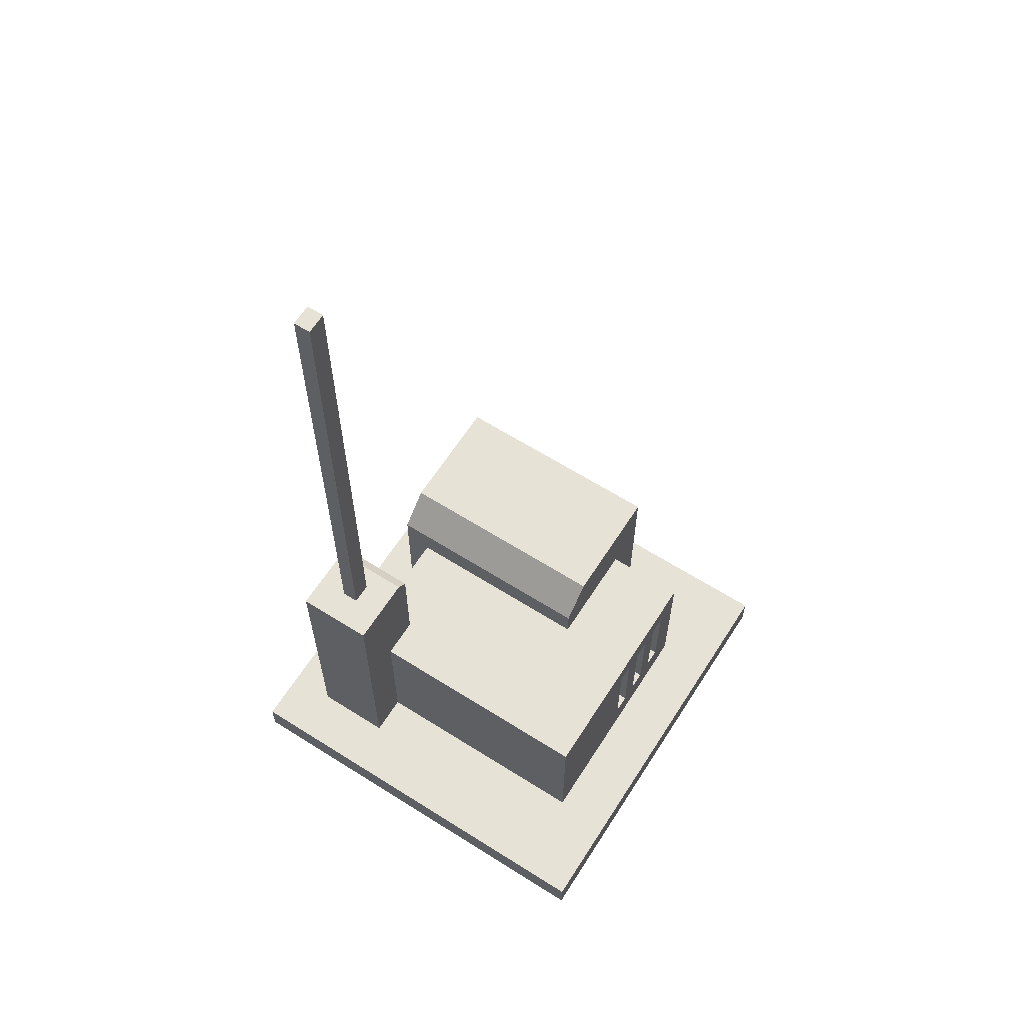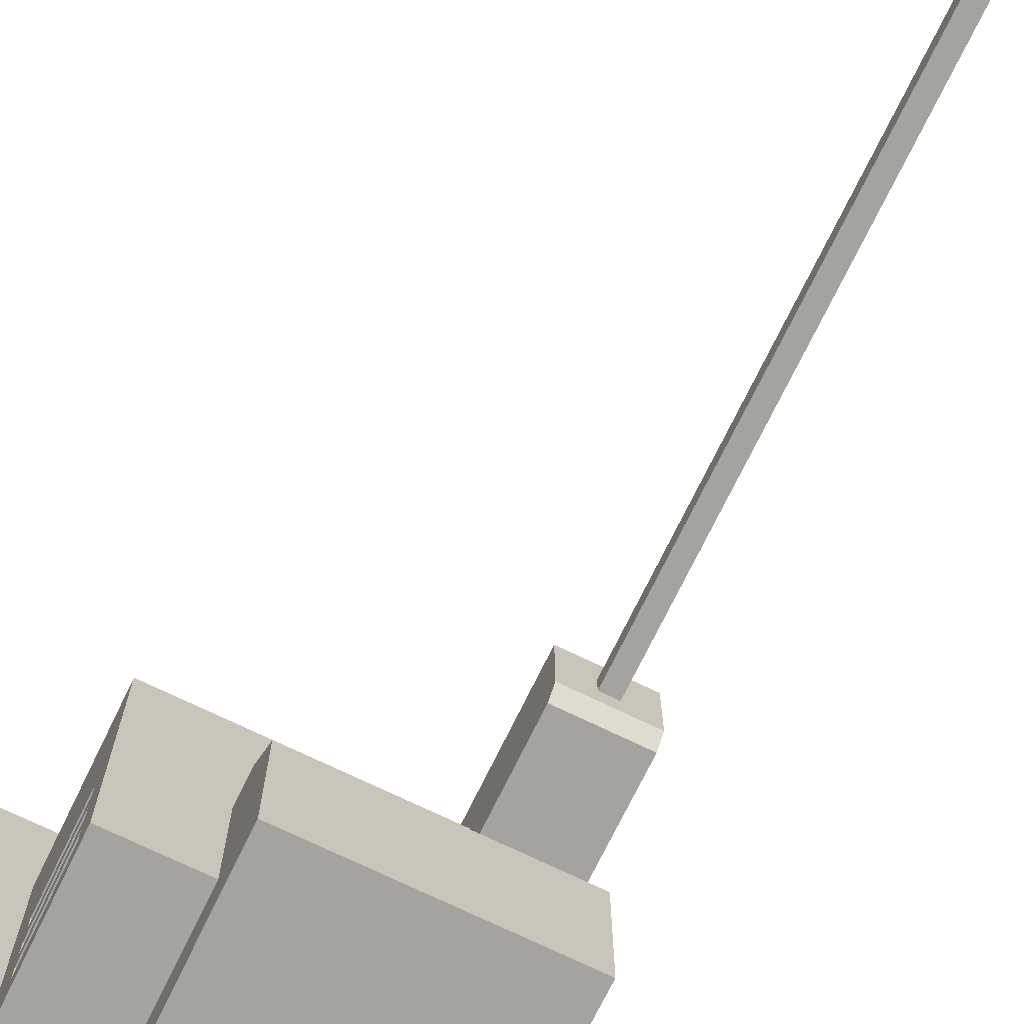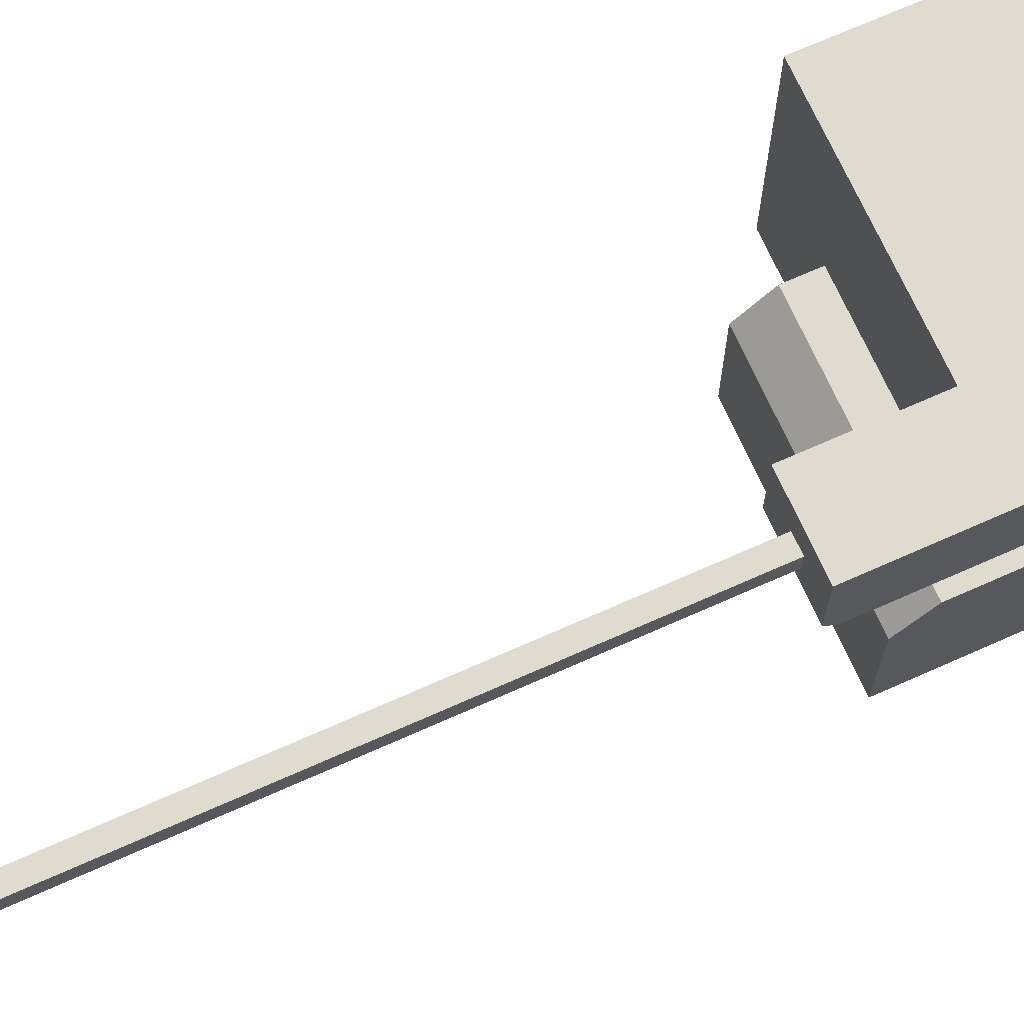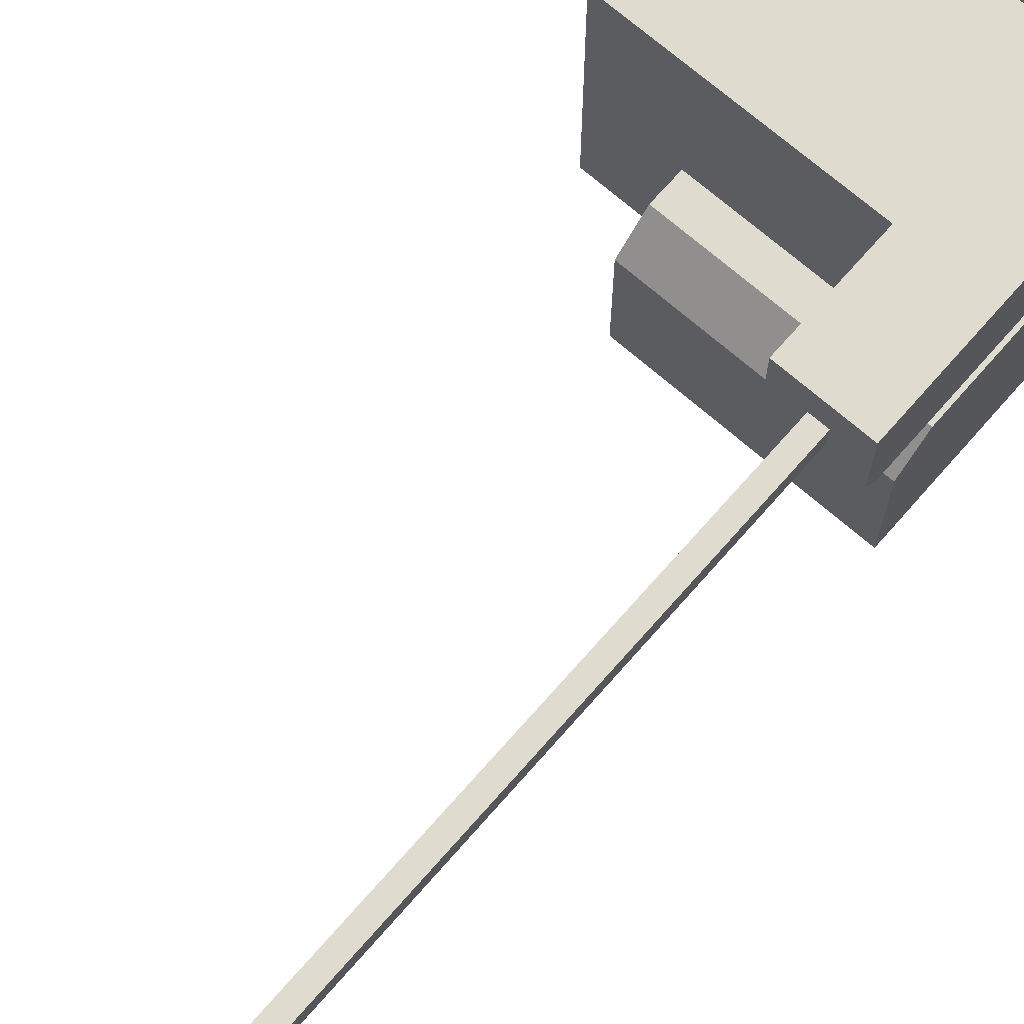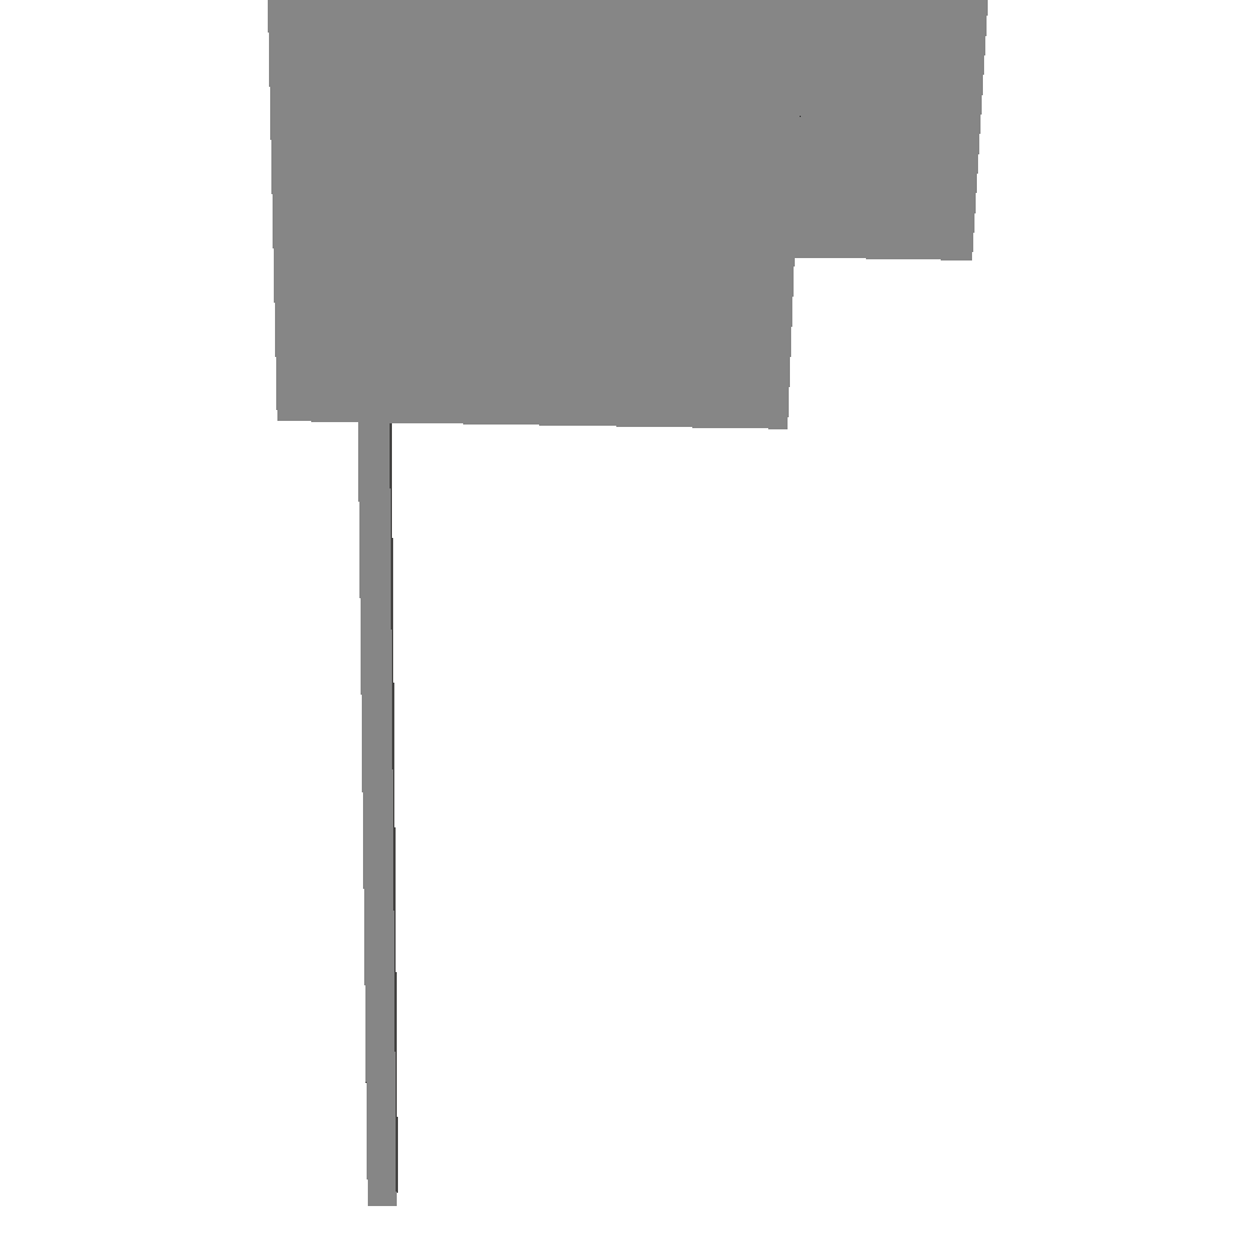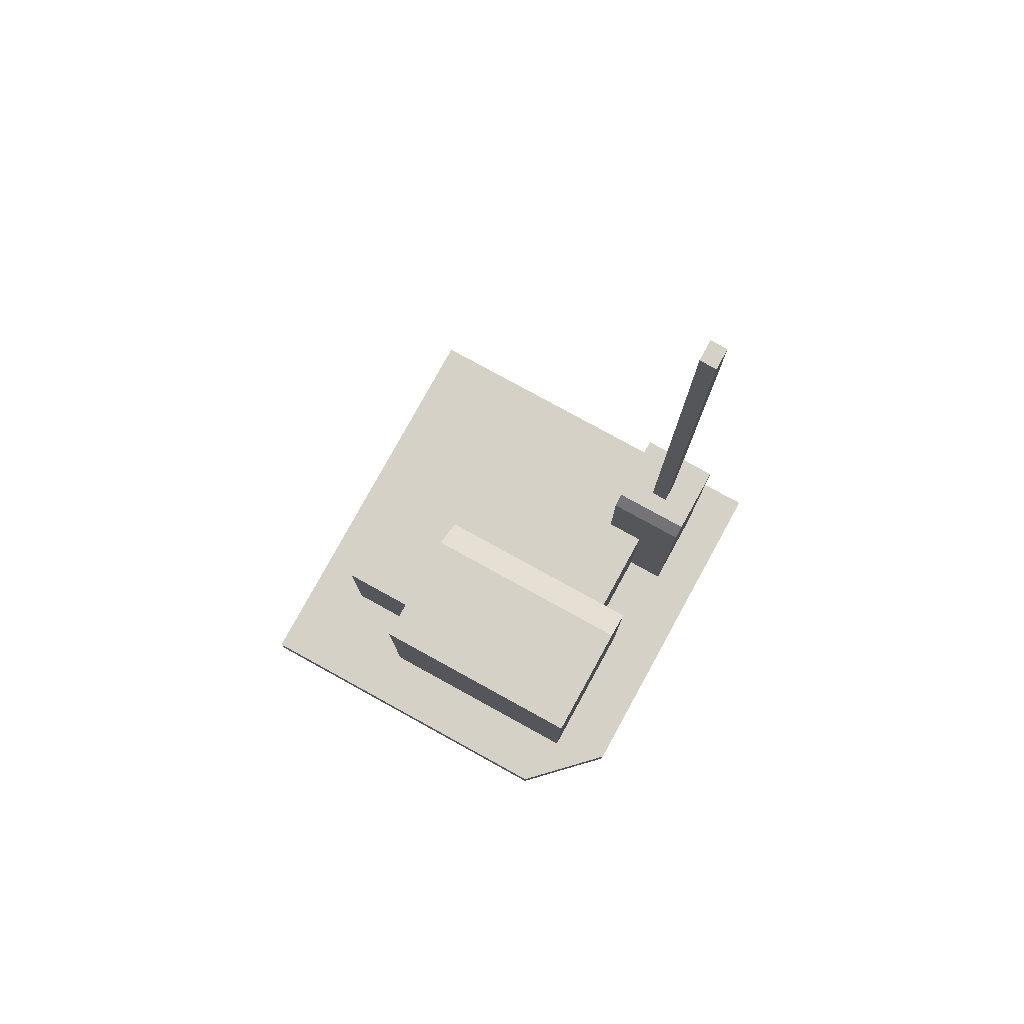
<metadata>
{"format":"obj","ext":"obj","renderer":"f3d","projection":"perspective","resolution":1024,"background":"white","views":[{"elev":63.1,"azim":32.6,"up":"+Y"},{"elev":-72.6,"azim":154.1,"up":"+Z"},{"elev":70.2,"azim":-114.0,"up":"+Z"},{"elev":70.0,"azim":-138.8,"up":"+Z"},{"elev":-62.4,"azim":-1.0,"up":"+Z"},{"elev":78.9,"azim":-151.2,"up":"+Y"}]}
</metadata>
<code>
g station
v 0 0 4.9
v 0 0 0
v -4.7 0 4.9
v -3.904 0 0
v -4.7 0 0.7962
v 0 0.4 4.9
v -0.6465 0.4 1.147
v 0 0.4 0
v -1.55 0.4 0.6465
v -3.904 0.4 0
v -4.053 0.4 0.6465
v -4.7 0.4 0.7962
v -4.053 0.4 2.35
v -4.184 0.4 3.402
v -4.184 0.4 4.305
v -0.6465 0.4 3.853
v -4.7 0.4 4.9
v -3.323 0.4 4.305
v -3.323 0.4 3.853
v -3.753 0.4 3.402
v -3.753 0.4 2.35
v -1.55 0.4 1.147
v -0.7465 1.905 2.26
v -0.7465 0.8048 2.26
v -0.7465 1.905 2.46
v -0.7465 0.8048 2.46
v -0.6465 0.8048 2.26
v -0.6465 0.8048 2.46
v -0.6465 1.905 2.26
v -0.6465 1.905 2.46
v -0.7465 1.905 1.86
v -0.7465 0.8048 1.86
v -0.7465 1.905 2.06
v -0.7465 0.8048 2.06
v -0.6465 0.8048 1.86
v -0.6465 0.8048 2.06
v -0.6465 1.905 1.86
v -0.6465 1.905 2.06
v -0.7465 1.905 1.46
v -0.7465 0.8048 1.46
v -0.7465 1.905 1.66
v -0.7465 0.8048 1.66
v -0.6465 0.8048 1.46
v -0.6465 0.8048 1.66
v -0.6465 1.905 1.46
v -0.6465 1.905 1.66
v -3.323 2.2 3.853
v -0.6465 2.2 3.853
v -0.6465 2.2 1.147
v -3.753 2.2 2.35
v -3.753 2.2 3.402
v -1.55 2.2 1.147
v -1.55 2.2 2.35
v -3.323 2.2 3.402
v -1.55 2.9 0.6465
v -4.053 2.9 0.6465
v -1.55 2.9 2
v -4.053 2.9 2
v -4.053 2.55 2.35
v -1.55 2.55 2.35
v -4.184 3.472 3.402
v -4.184 3.6 3.53
v -4.184 3.6 4.305
v -3.753 2.2 3.853
v -3.323 3.6 4.305
v -3.323 3.472 3.402
v -3.323 3.6 3.53
v -3.663 3.6 3.741
v -3.844 3.6 3.741
v -3.844 3.6 3.966
v -3.663 3.6 3.966
v -3.753 0.4 3.853
v -3.663 9.8 3.741
v -3.663 9.8 3.966
v -3.844 9.8 3.741
v -3.844 9.8 3.966
f 2 1 3
f 3 4 2
f 3 5 4
f 7 6 8
f 8 9 7
f 8 10 9
f 10 11 9
f 10 12 11
f 12 13 11
f 12 14 13
f 12 15 14
f 6 7 16
f 16 17 6
f 15 12 17
f 16 18 17
f 18 15 17
f 16 19 18
f 13 14 20
f 20 21 13
f 7 9 22
f 2 8 6
f 6 1 2
f 3 1 6
f 6 17 3
f 12 5 3
f 3 17 12
f 8 2 4
f 4 10 8
f 24 23 25
f 25 26 24
f 28 27 24
f 24 26 28
f 24 27 29
f 29 23 24
f 29 30 25
f 25 23 29
f 28 26 25
f 25 30 28
f 32 31 33
f 33 34 32
f 36 35 32
f 32 34 36
f 32 35 37
f 37 31 32
f 37 38 33
f 33 31 37
f 36 34 33
f 33 38 36
f 40 39 41
f 41 42 40
f 44 43 40
f 40 42 44
f 40 43 45
f 45 39 40
f 45 46 41
f 41 39 45
f 44 42 41
f 41 46 44
f 4 5 12
f 12 10 4
f 47 19 16
f 16 48 47
f 45 7 49
f 49 48 45
f 48 46 45
f 48 37 46
f 37 44 46
f 48 38 37
f 48 29 38
f 29 36 38
f 48 30 29
f 48 28 30
f 7 45 43
f 43 16 7
f 43 44 16
f 28 48 16
f 44 35 16
f 44 37 35
f 35 36 16
f 36 27 16
f 36 29 27
f 27 28 16
f 50 21 20
f 20 51 50
f 7 22 52
f 52 49 7
f 54 53 50
f 50 51 54
f 53 54 47
f 53 47 48
f 52 53 48
f 48 49 52
f 55 9 11
f 11 56 55
f 57 55 56
f 56 58 57
f 56 11 13
f 13 58 56
f 13 59 58
f 50 53 60
f 13 21 50
f 50 59 13
f 50 60 59
f 52 9 55
f 55 57 52
f 57 53 52
f 57 60 53
f 9 52 22
f 59 60 57
f 57 58 59
f 61 14 15
f 15 62 61
f 15 63 62
f 54 47 64
f 64 51 54
f 15 18 65
f 65 63 15
f 54 66 67
f 67 47 54
f 67 65 47
f 65 19 47
f 65 18 19
f 20 14 61
f 61 51 20
f 61 54 51
f 61 66 54
f 66 61 62
f 62 67 66
f 68 65 67
f 67 62 68
f 62 69 68
f 62 70 69
f 71 63 65
f 65 68 71
f 71 70 63
f 70 62 63
f 51 20 72
f 72 64 51
f 72 19 47
f 47 64 72
f 74 73 75
f 75 76 74
f 68 73 74
f 74 71 68
f 68 69 75
f 75 73 68
f 75 69 70
f 70 76 75
f 70 71 74
f 74 76 70

</code>
